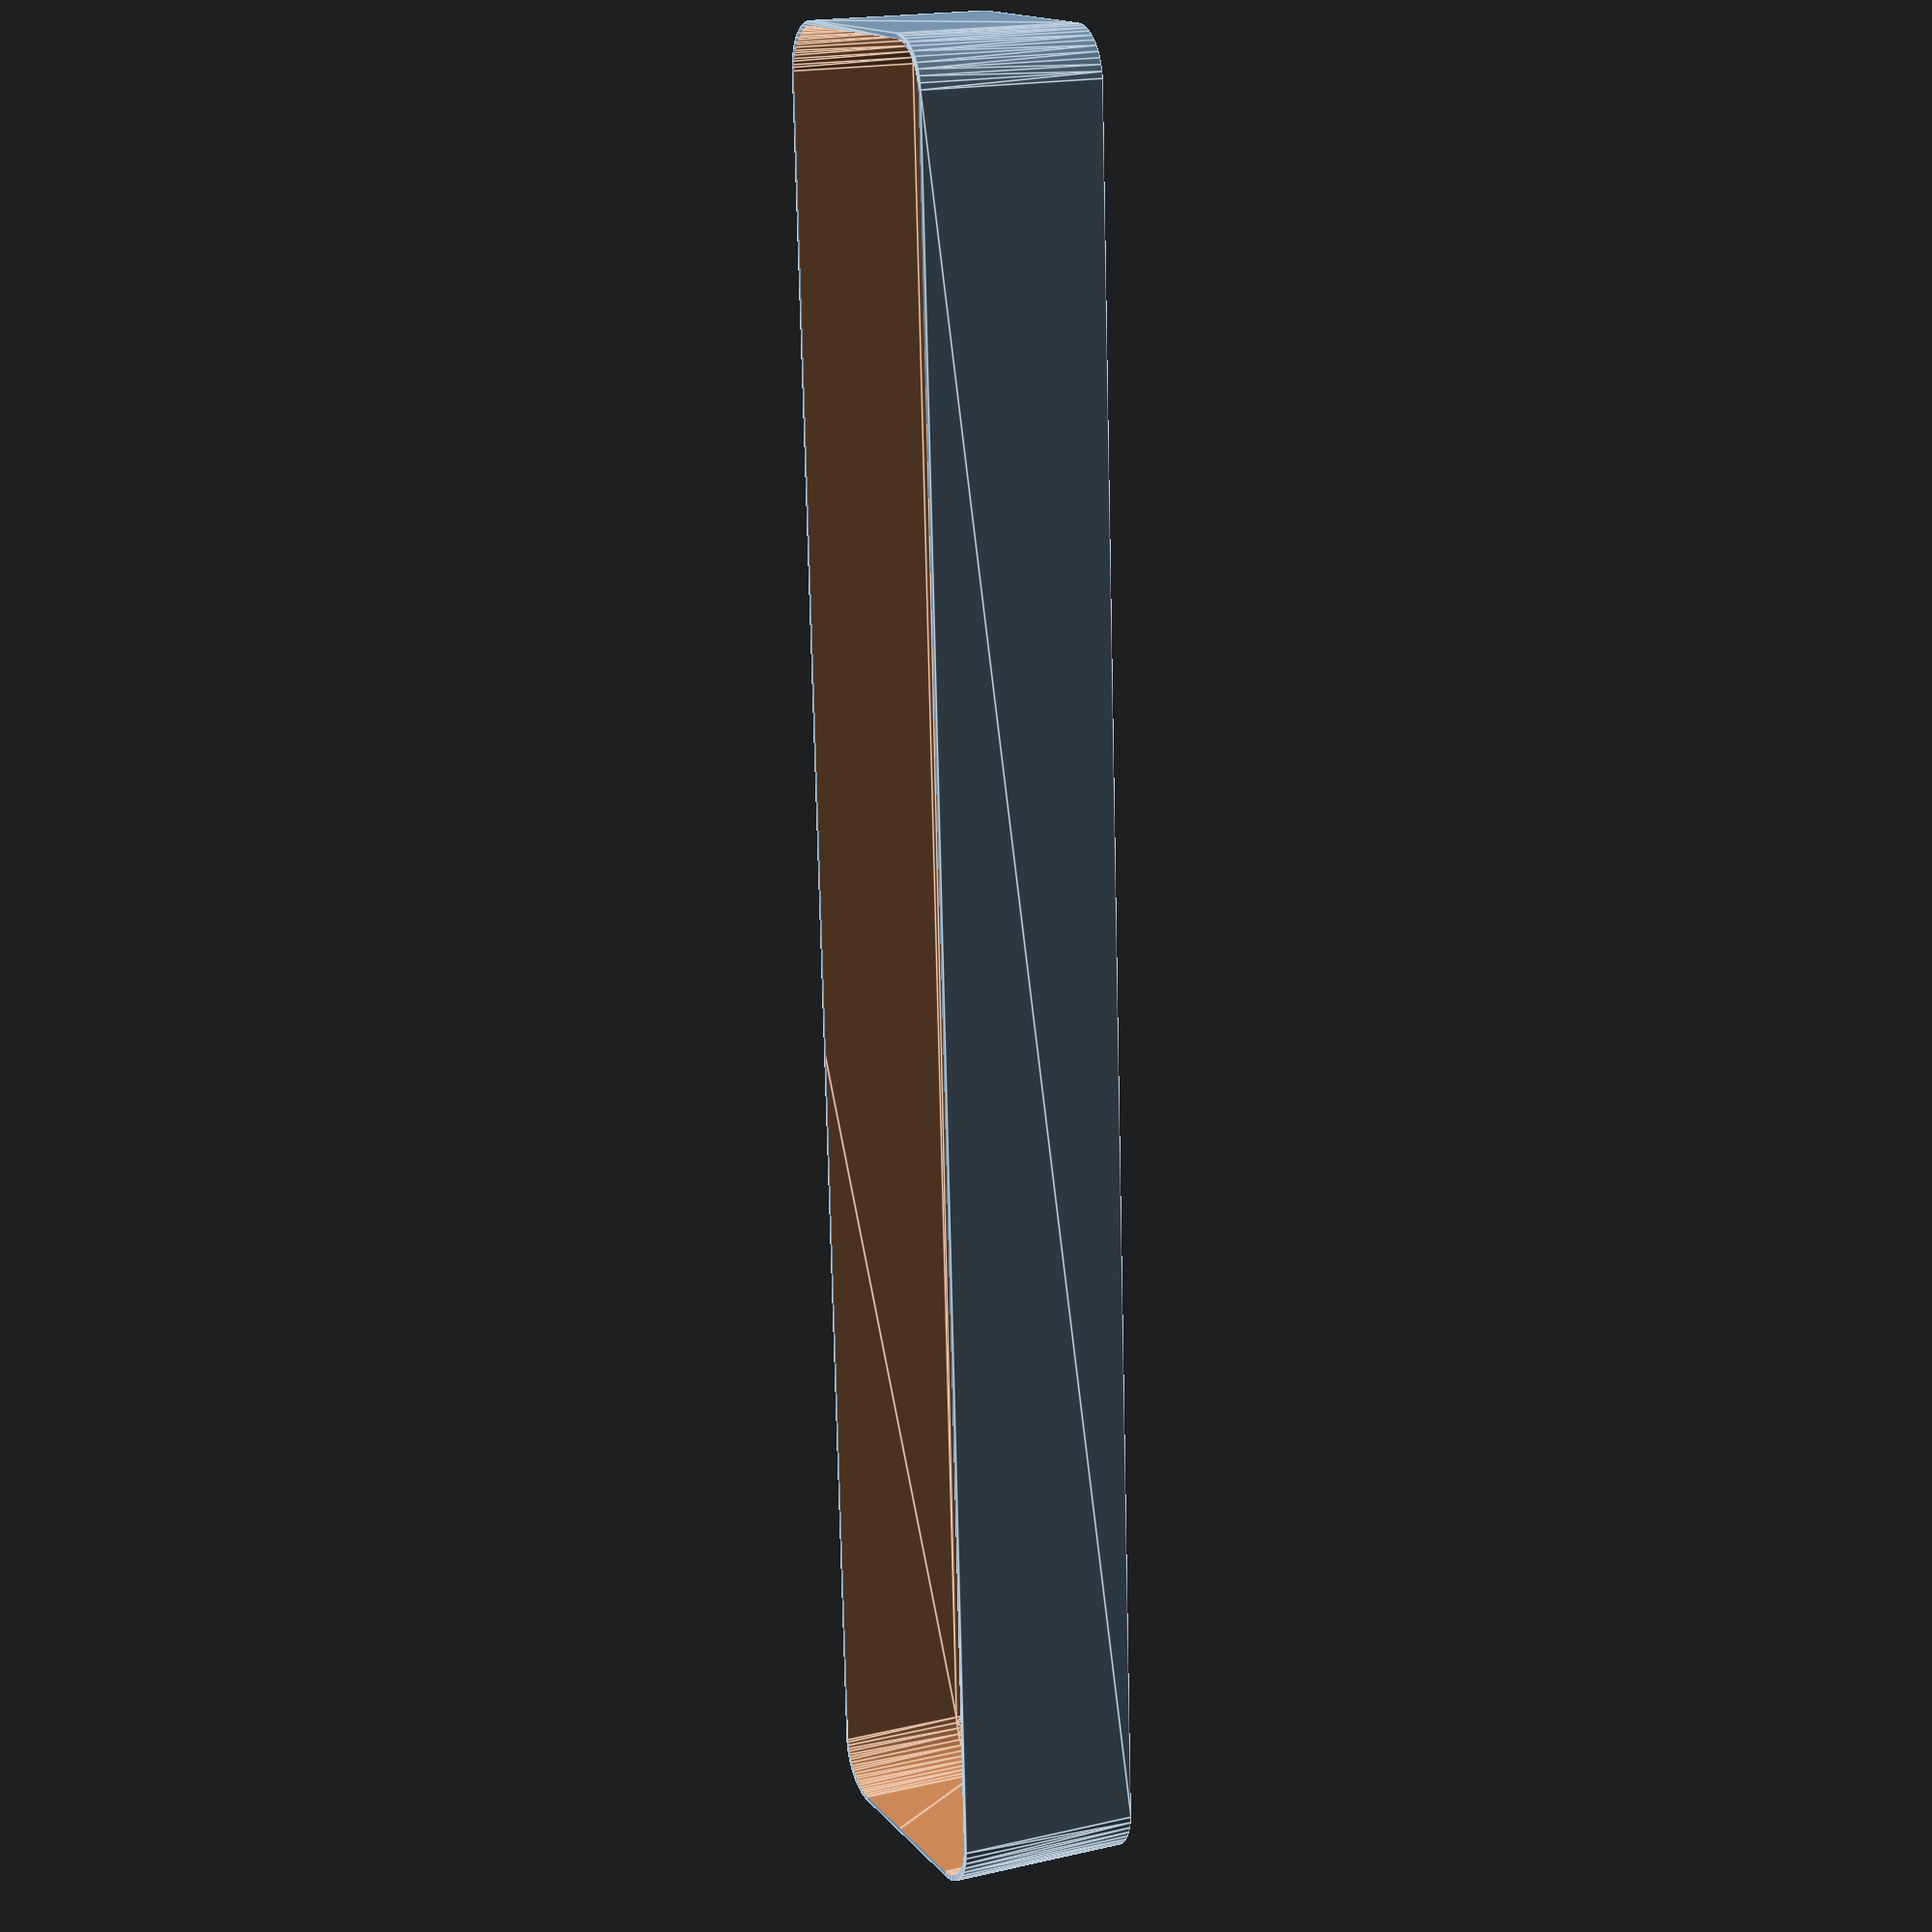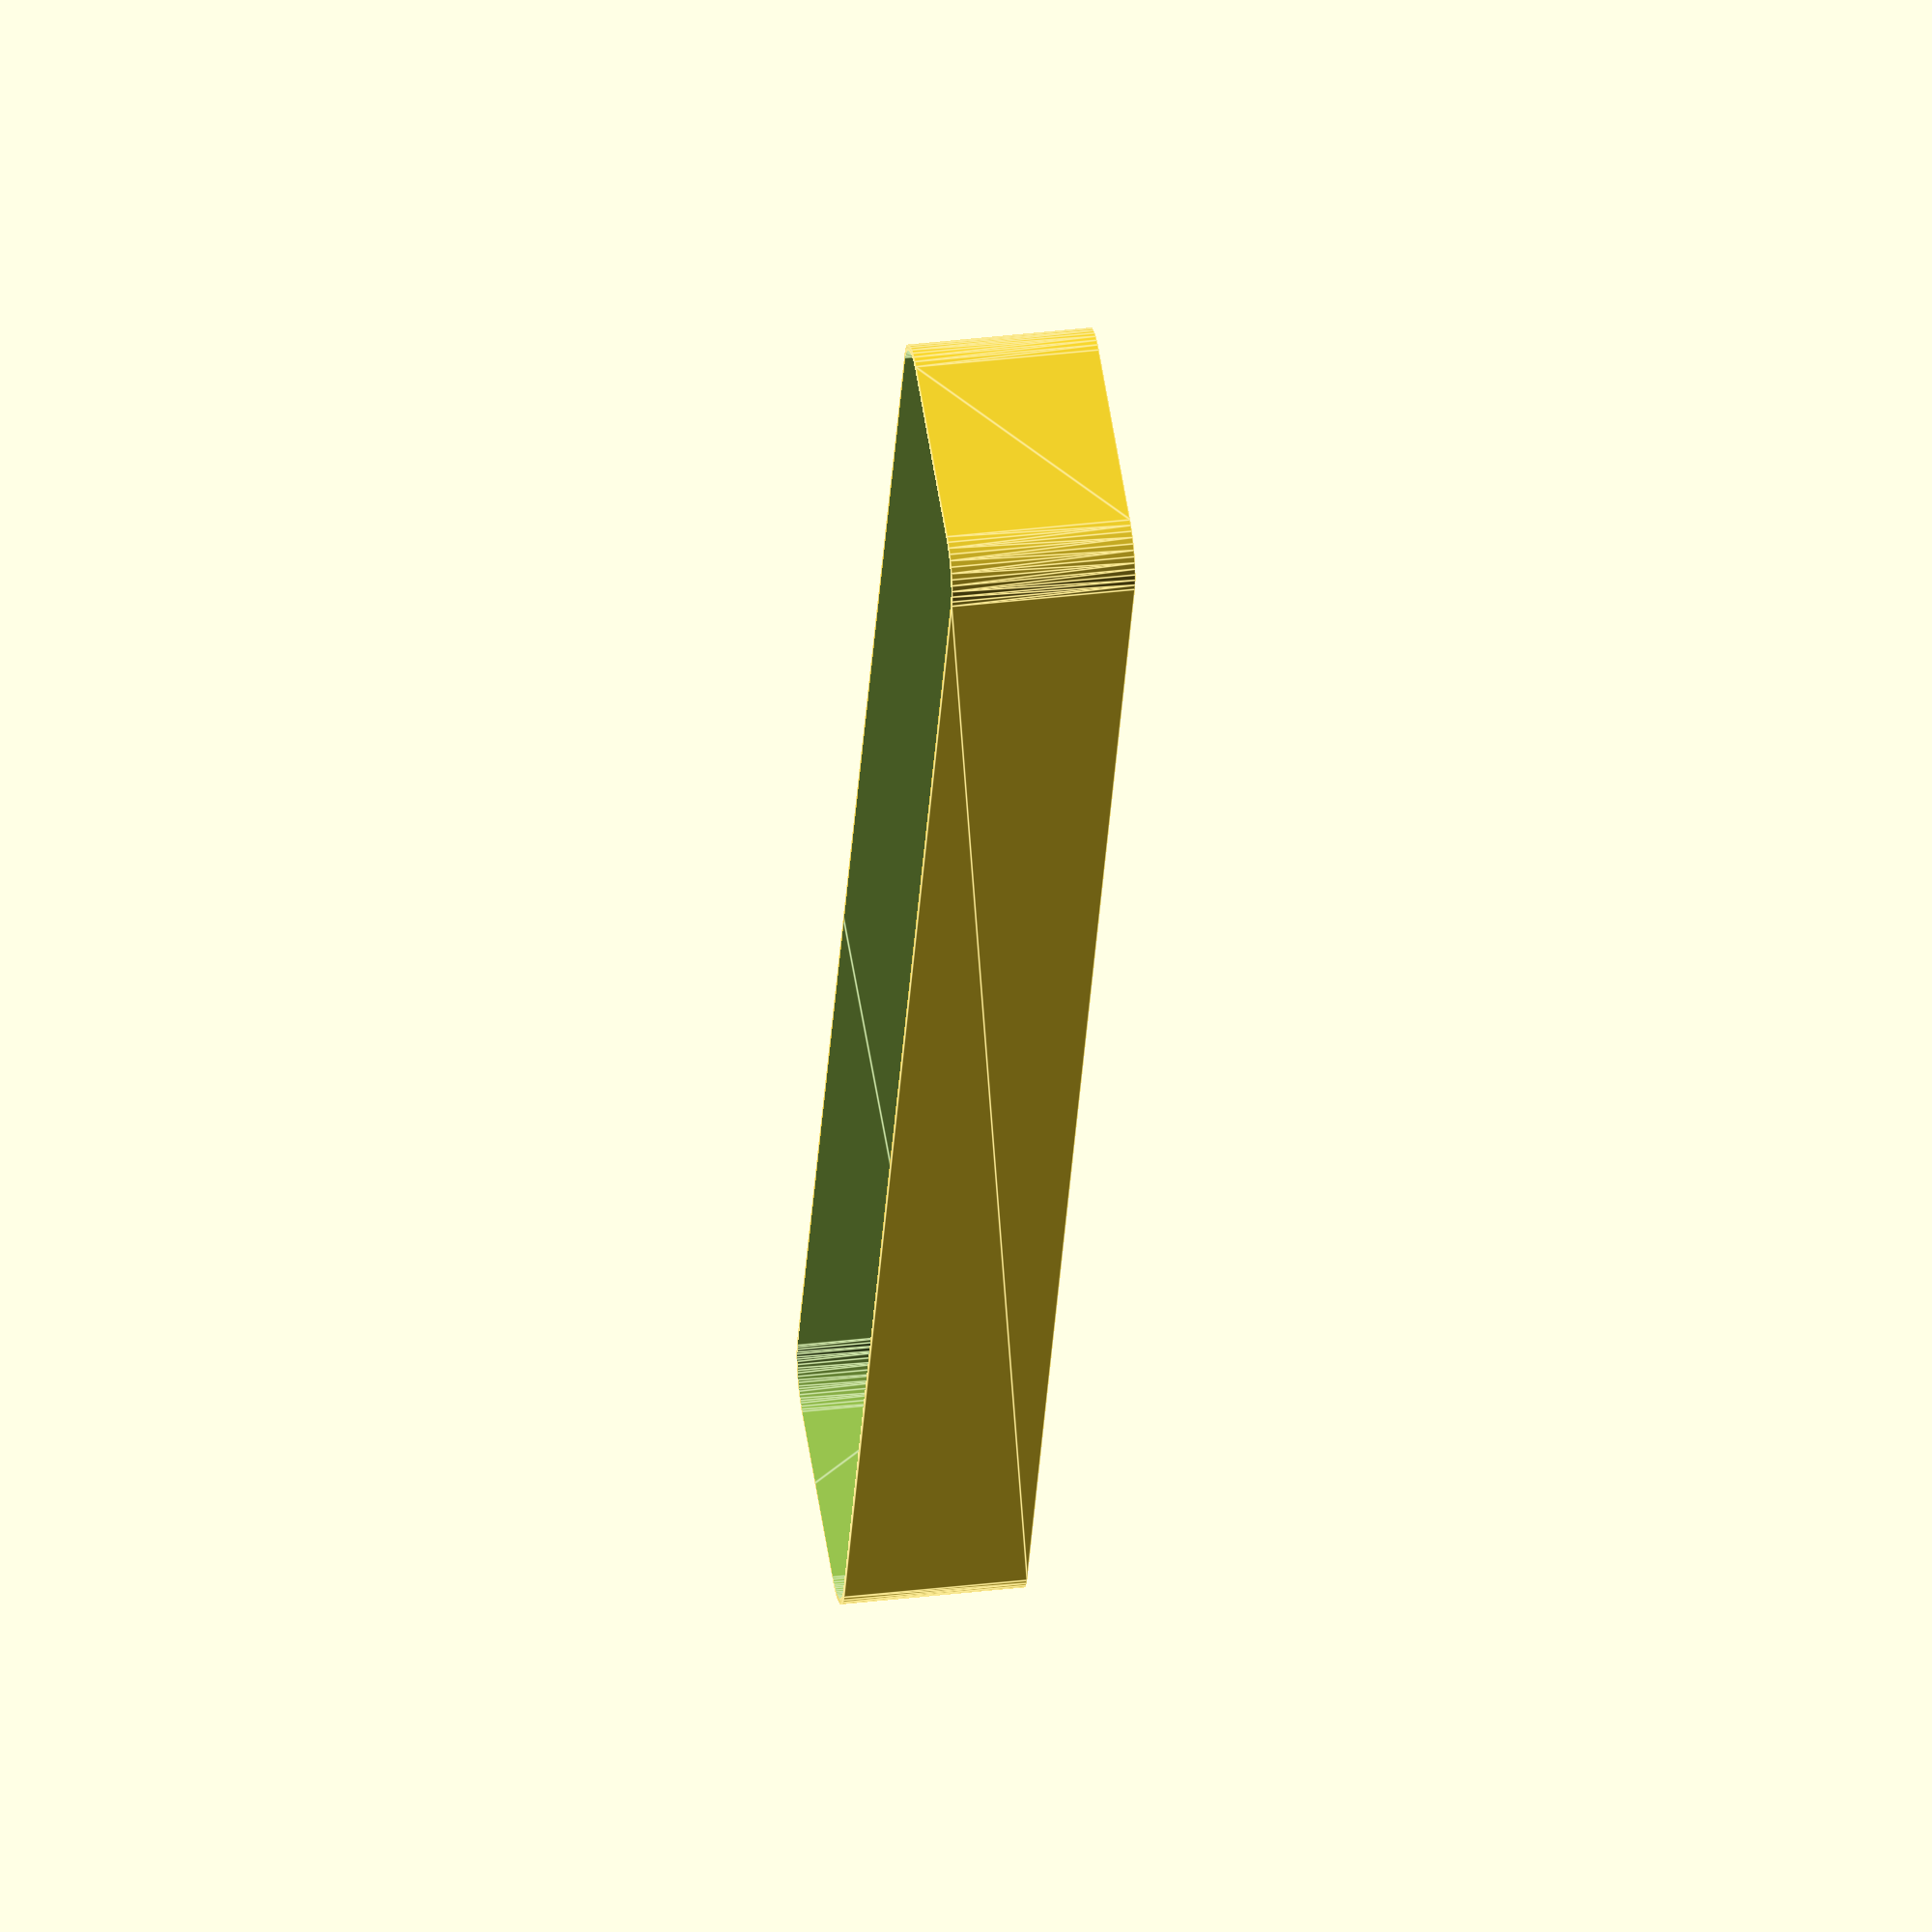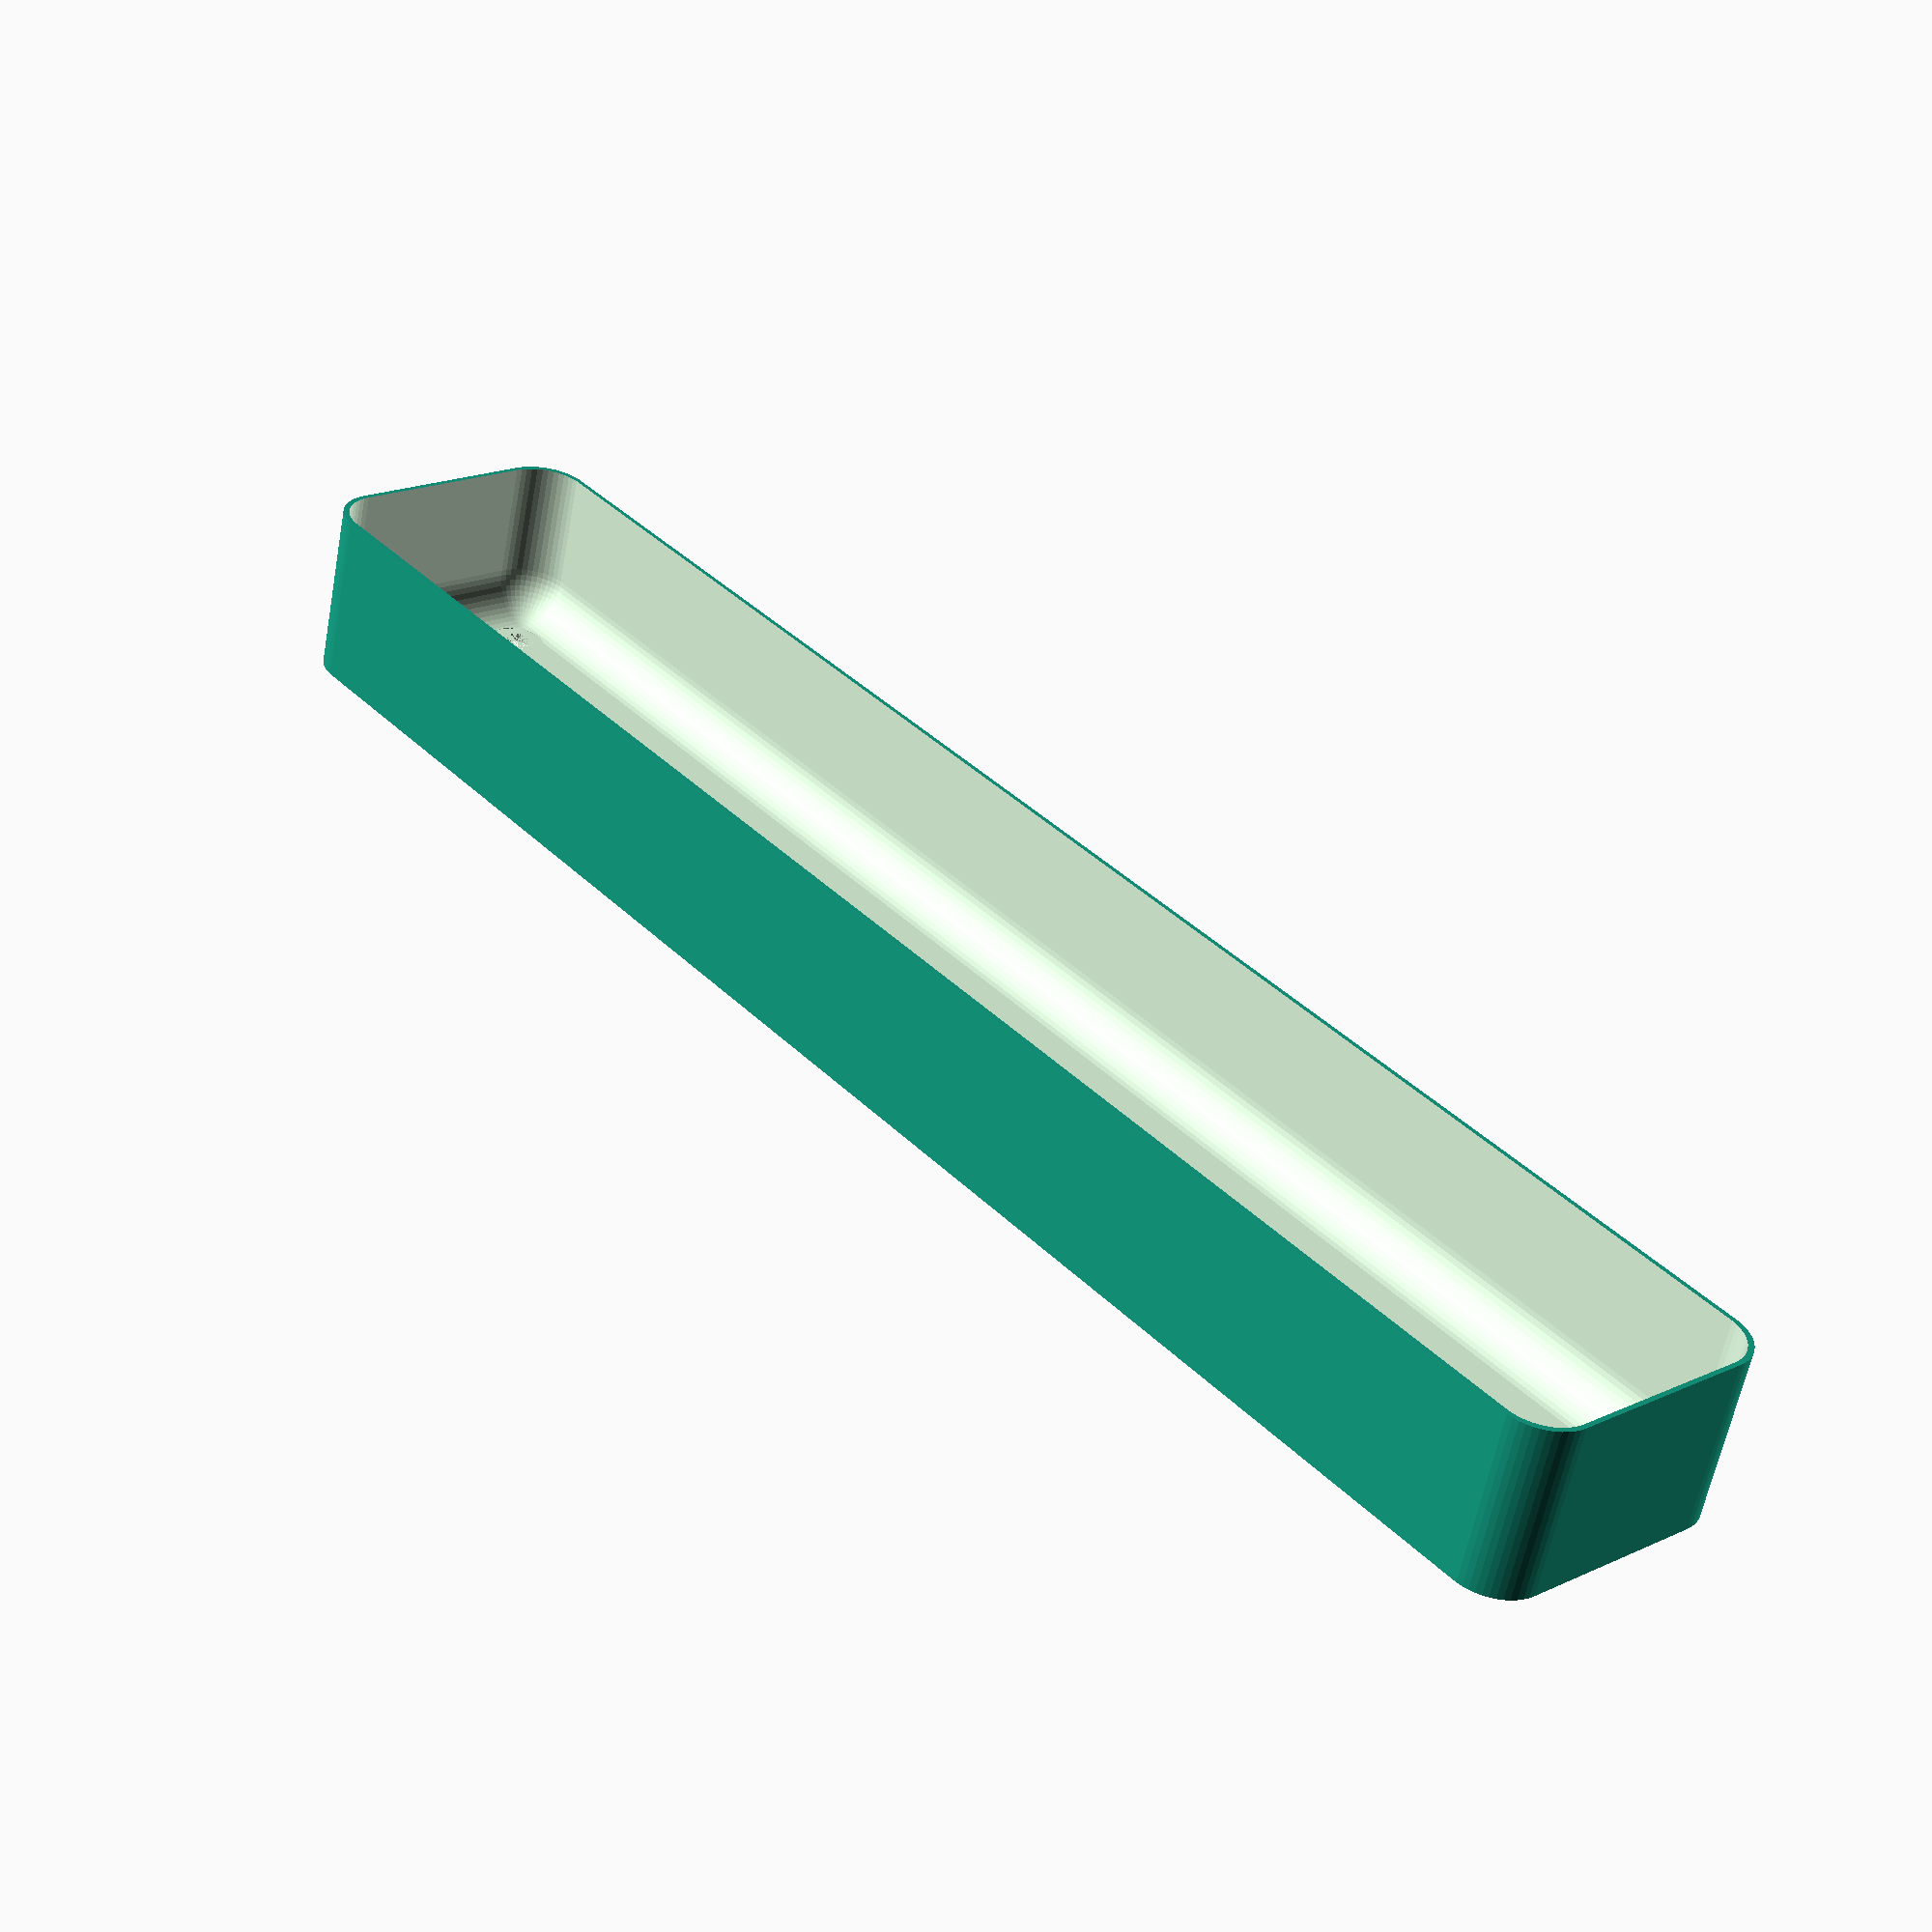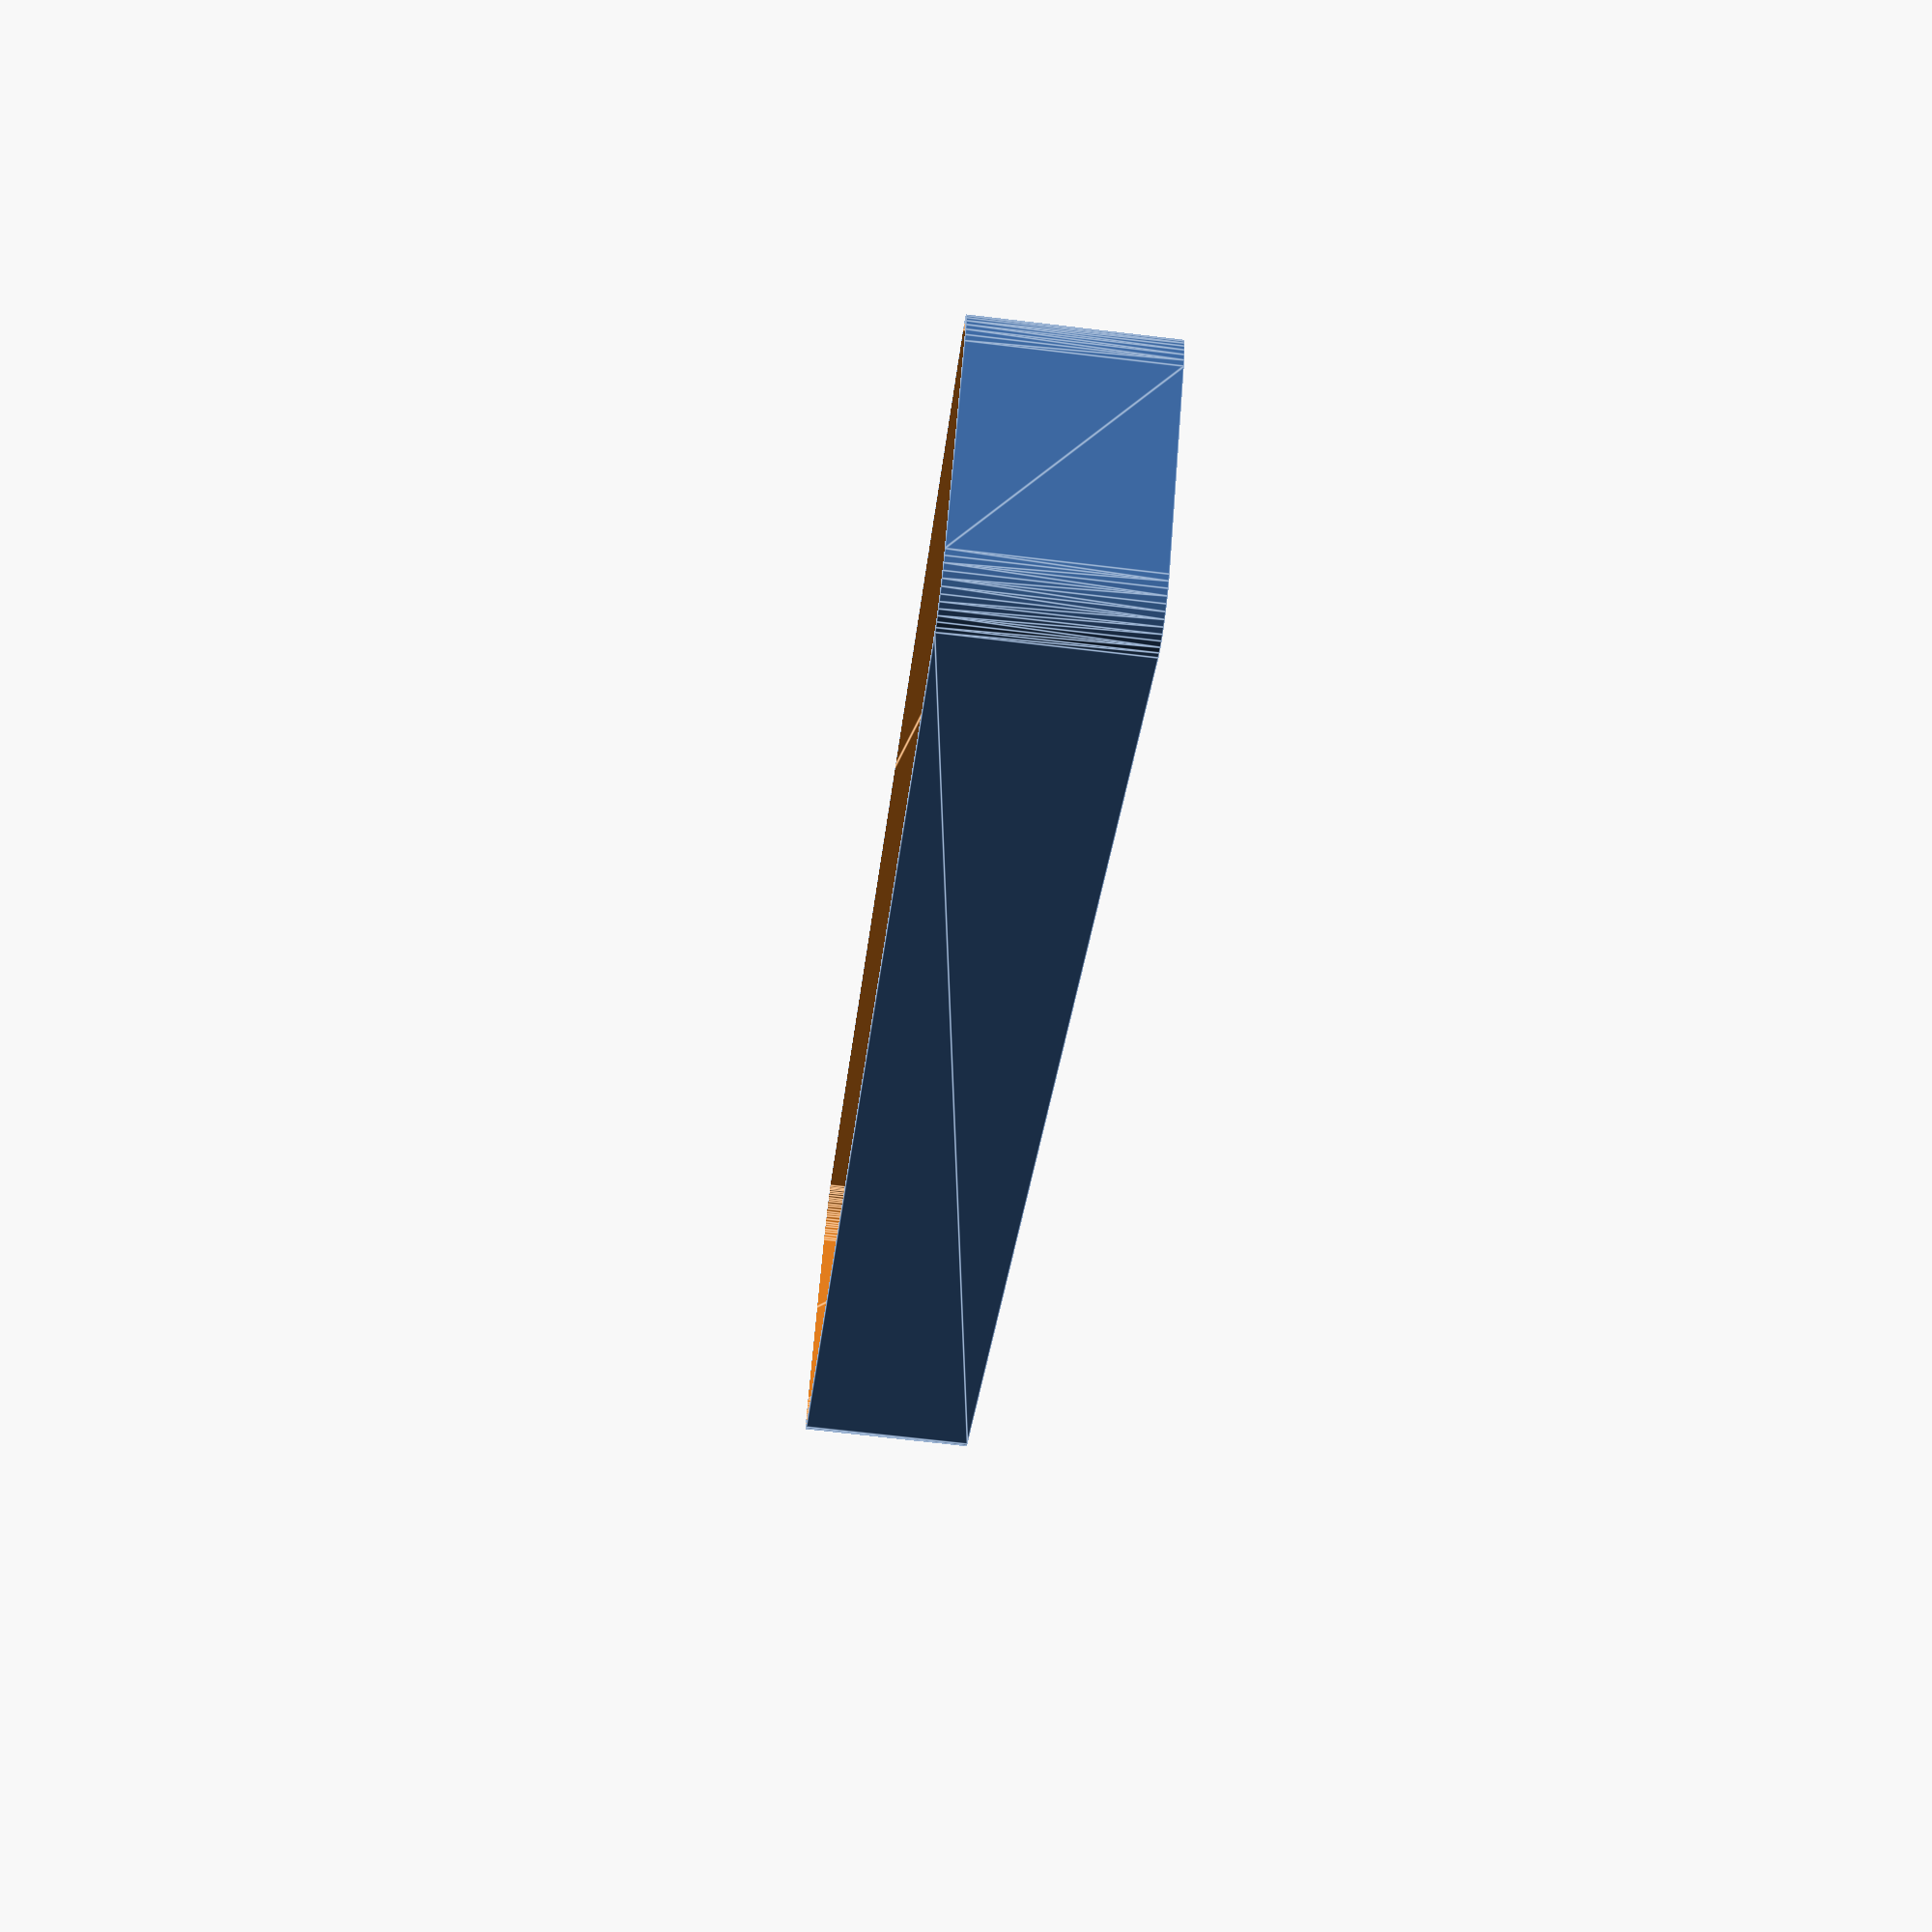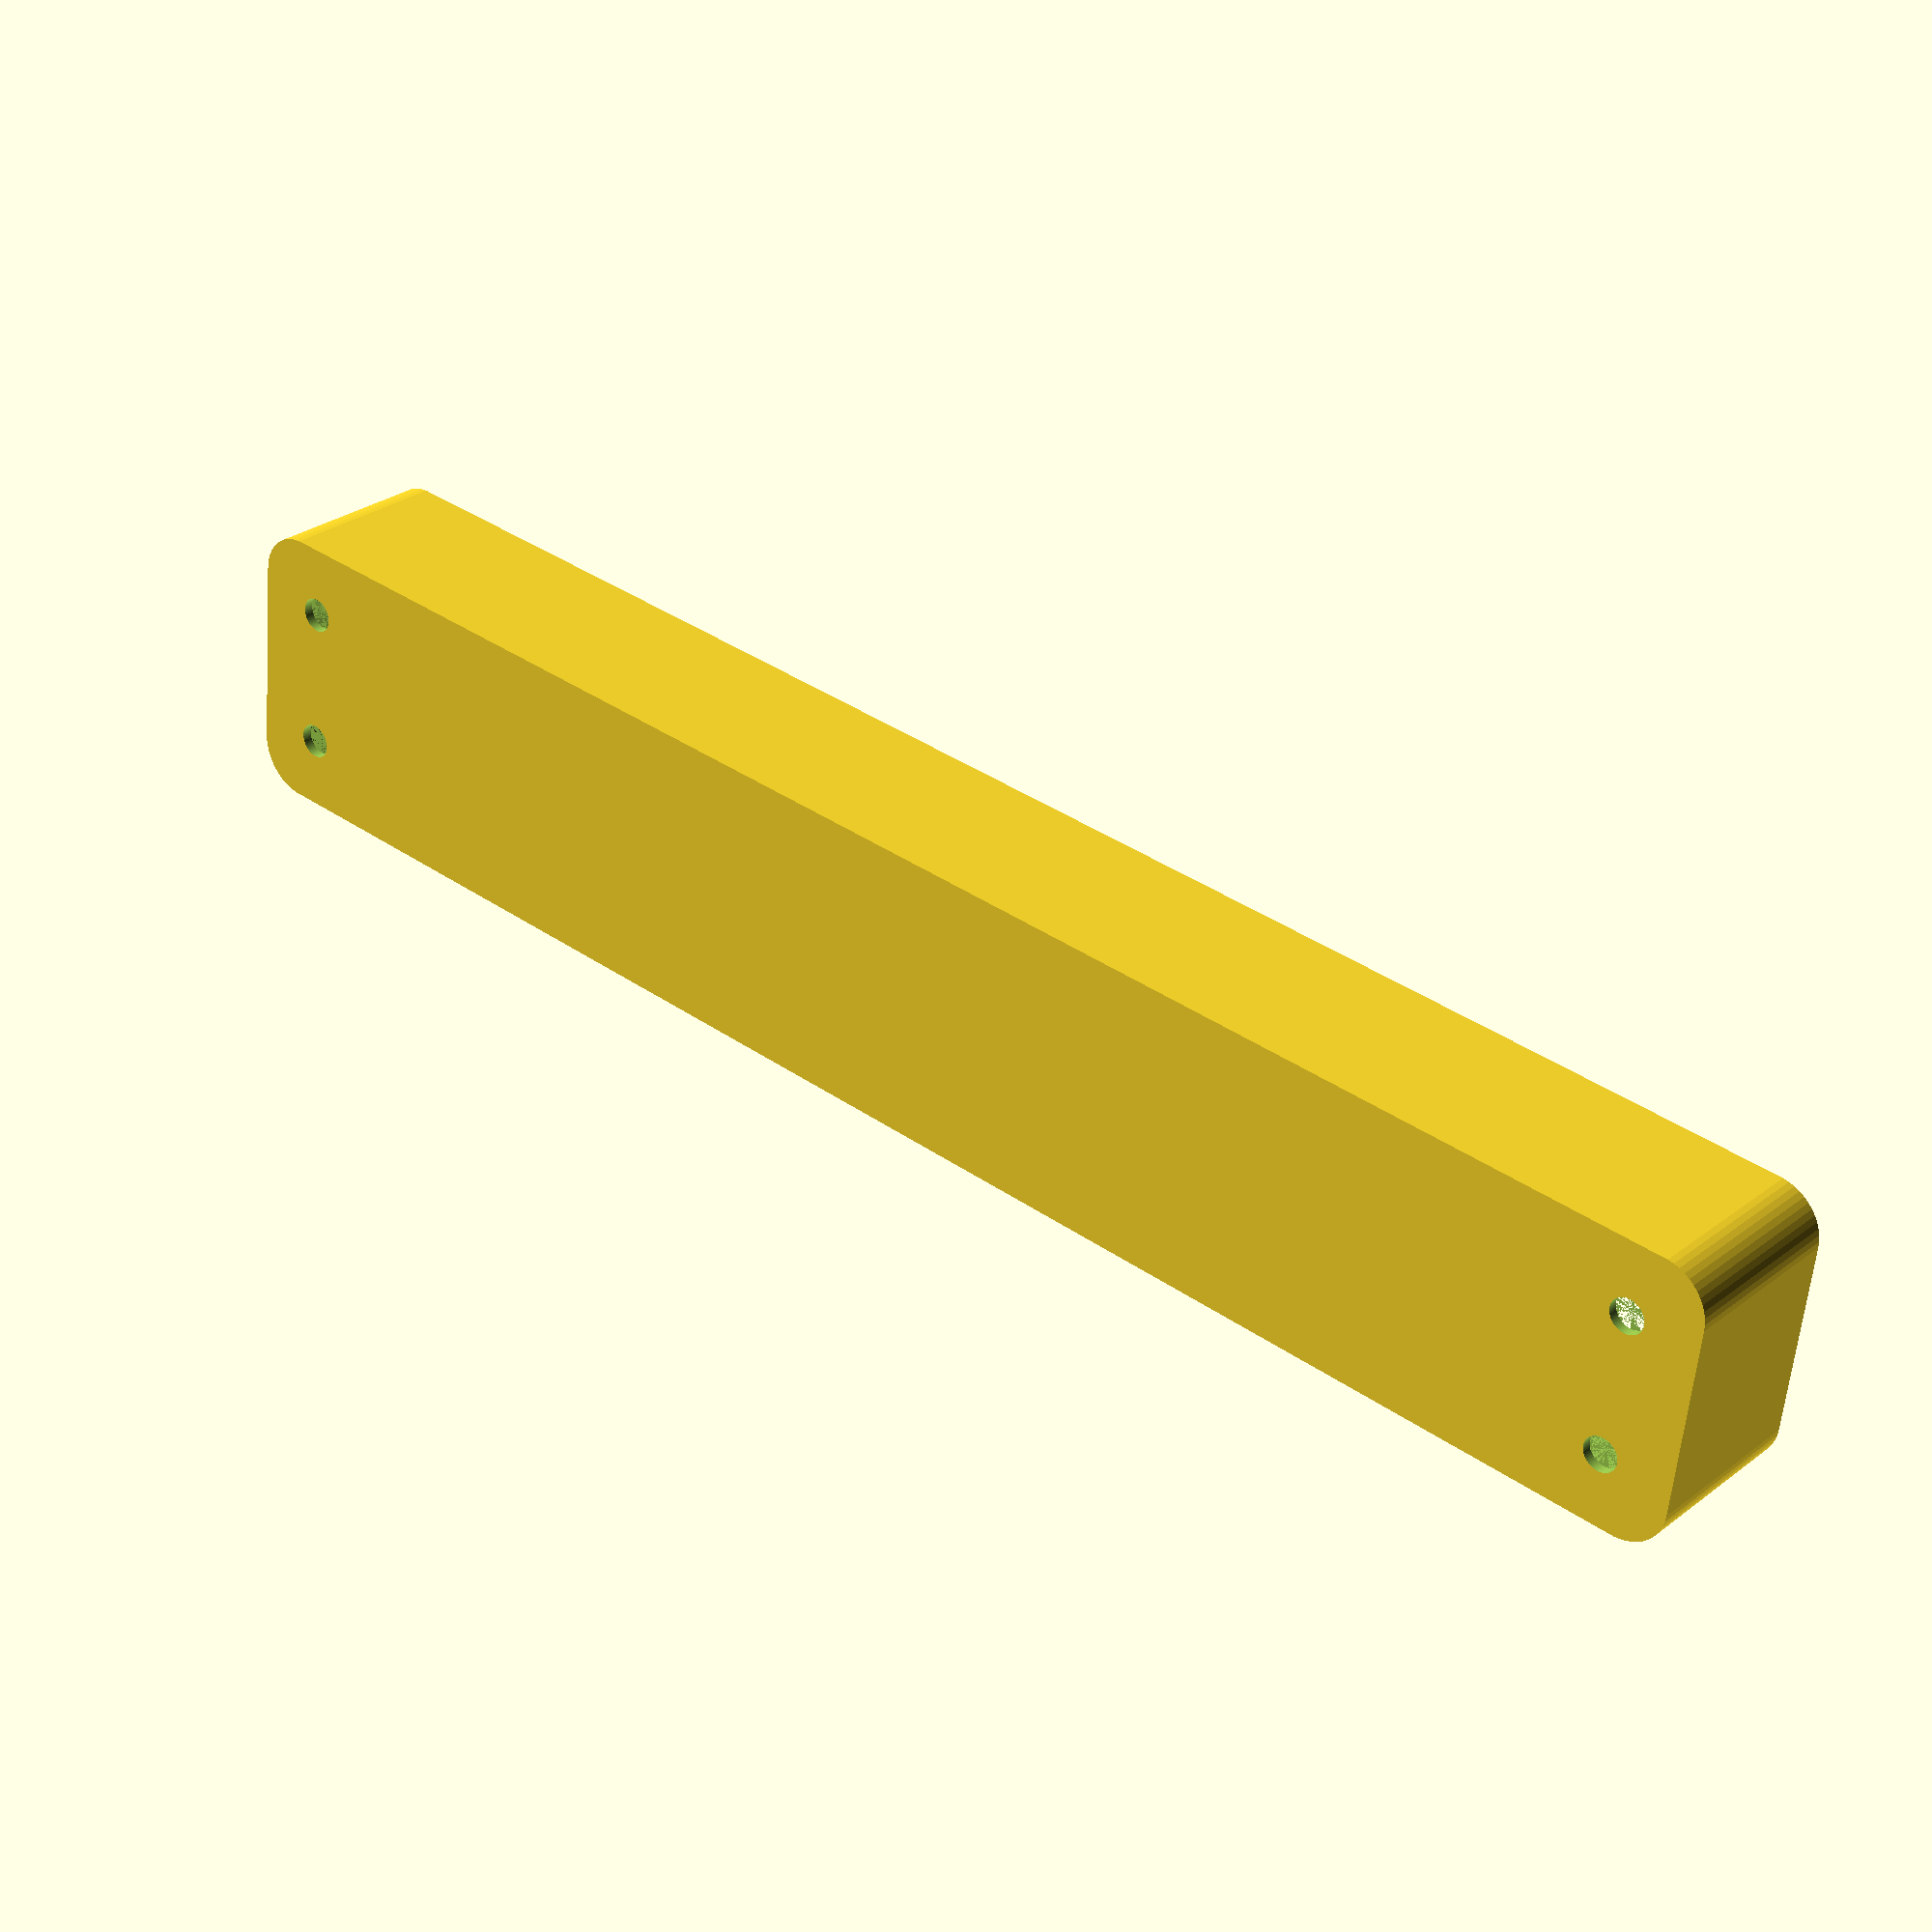
<openscad>
$fn = 50;


difference() {
	union() {
		hull() {
			translate(v = [-85.0000000000, 10.0000000000, 0]) {
				cylinder(h = 18, r = 5);
			}
			translate(v = [85.0000000000, 10.0000000000, 0]) {
				cylinder(h = 18, r = 5);
			}
			translate(v = [-85.0000000000, -10.0000000000, 0]) {
				cylinder(h = 18, r = 5);
			}
			translate(v = [85.0000000000, -10.0000000000, 0]) {
				cylinder(h = 18, r = 5);
			}
		}
	}
	union() {
		translate(v = [-82.5000000000, -7.5000000000, 1]) {
			rotate(a = [0, 0, 0]) {
				difference() {
					union() {
						translate(v = [0, 0, -10.0000000000]) {
							cylinder(h = 10, r = 1.5000000000);
						}
						translate(v = [0, 0, -10.0000000000]) {
							cylinder(h = 10, r = 1.8000000000);
						}
						cylinder(h = 3, r = 2.9000000000);
						translate(v = [0, 0, -10.0000000000]) {
							cylinder(h = 10, r = 1.5000000000);
						}
					}
					union();
				}
			}
		}
		translate(v = [82.5000000000, -7.5000000000, 1]) {
			rotate(a = [0, 0, 0]) {
				difference() {
					union() {
						translate(v = [0, 0, -10.0000000000]) {
							cylinder(h = 10, r = 1.5000000000);
						}
						translate(v = [0, 0, -10.0000000000]) {
							cylinder(h = 10, r = 1.8000000000);
						}
						cylinder(h = 3, r = 2.9000000000);
						translate(v = [0, 0, -10.0000000000]) {
							cylinder(h = 10, r = 1.5000000000);
						}
					}
					union();
				}
			}
		}
		translate(v = [-82.5000000000, 7.5000000000, 1]) {
			rotate(a = [0, 0, 0]) {
				difference() {
					union() {
						translate(v = [0, 0, -10.0000000000]) {
							cylinder(h = 10, r = 1.5000000000);
						}
						translate(v = [0, 0, -10.0000000000]) {
							cylinder(h = 10, r = 1.8000000000);
						}
						cylinder(h = 3, r = 2.9000000000);
						translate(v = [0, 0, -10.0000000000]) {
							cylinder(h = 10, r = 1.5000000000);
						}
					}
					union();
				}
			}
		}
		translate(v = [82.5000000000, 7.5000000000, 1]) {
			rotate(a = [0, 0, 0]) {
				difference() {
					union() {
						translate(v = [0, 0, -10.0000000000]) {
							cylinder(h = 10, r = 1.5000000000);
						}
						translate(v = [0, 0, -10.0000000000]) {
							cylinder(h = 10, r = 1.8000000000);
						}
						cylinder(h = 3, r = 2.9000000000);
						translate(v = [0, 0, -10.0000000000]) {
							cylinder(h = 10, r = 1.5000000000);
						}
					}
					union();
				}
			}
		}
		translate(v = [0, 0, 1]) {
			hull() {
				union() {
					translate(v = [-84.7500000000, 9.7500000000, 4.7500000000]) {
						cylinder(h = 28.5000000000, r = 4.7500000000);
					}
					translate(v = [-84.7500000000, 9.7500000000, 4.7500000000]) {
						sphere(r = 4.7500000000);
					}
					translate(v = [-84.7500000000, 9.7500000000, 33.2500000000]) {
						sphere(r = 4.7500000000);
					}
				}
				union() {
					translate(v = [84.7500000000, 9.7500000000, 4.7500000000]) {
						cylinder(h = 28.5000000000, r = 4.7500000000);
					}
					translate(v = [84.7500000000, 9.7500000000, 4.7500000000]) {
						sphere(r = 4.7500000000);
					}
					translate(v = [84.7500000000, 9.7500000000, 33.2500000000]) {
						sphere(r = 4.7500000000);
					}
				}
				union() {
					translate(v = [-84.7500000000, -9.7500000000, 4.7500000000]) {
						cylinder(h = 28.5000000000, r = 4.7500000000);
					}
					translate(v = [-84.7500000000, -9.7500000000, 4.7500000000]) {
						sphere(r = 4.7500000000);
					}
					translate(v = [-84.7500000000, -9.7500000000, 33.2500000000]) {
						sphere(r = 4.7500000000);
					}
				}
				union() {
					translate(v = [84.7500000000, -9.7500000000, 4.7500000000]) {
						cylinder(h = 28.5000000000, r = 4.7500000000);
					}
					translate(v = [84.7500000000, -9.7500000000, 4.7500000000]) {
						sphere(r = 4.7500000000);
					}
					translate(v = [84.7500000000, -9.7500000000, 33.2500000000]) {
						sphere(r = 4.7500000000);
					}
				}
			}
		}
	}
}
</openscad>
<views>
elev=341.8 azim=266.7 roll=65.6 proj=p view=edges
elev=326.0 azim=292.0 roll=80.6 proj=o view=edges
elev=239.3 azim=49.3 roll=190.6 proj=p view=solid
elev=248.5 azim=41.1 roll=96.8 proj=p view=edges
elev=152.0 azim=173.7 roll=319.1 proj=p view=wireframe
</views>
